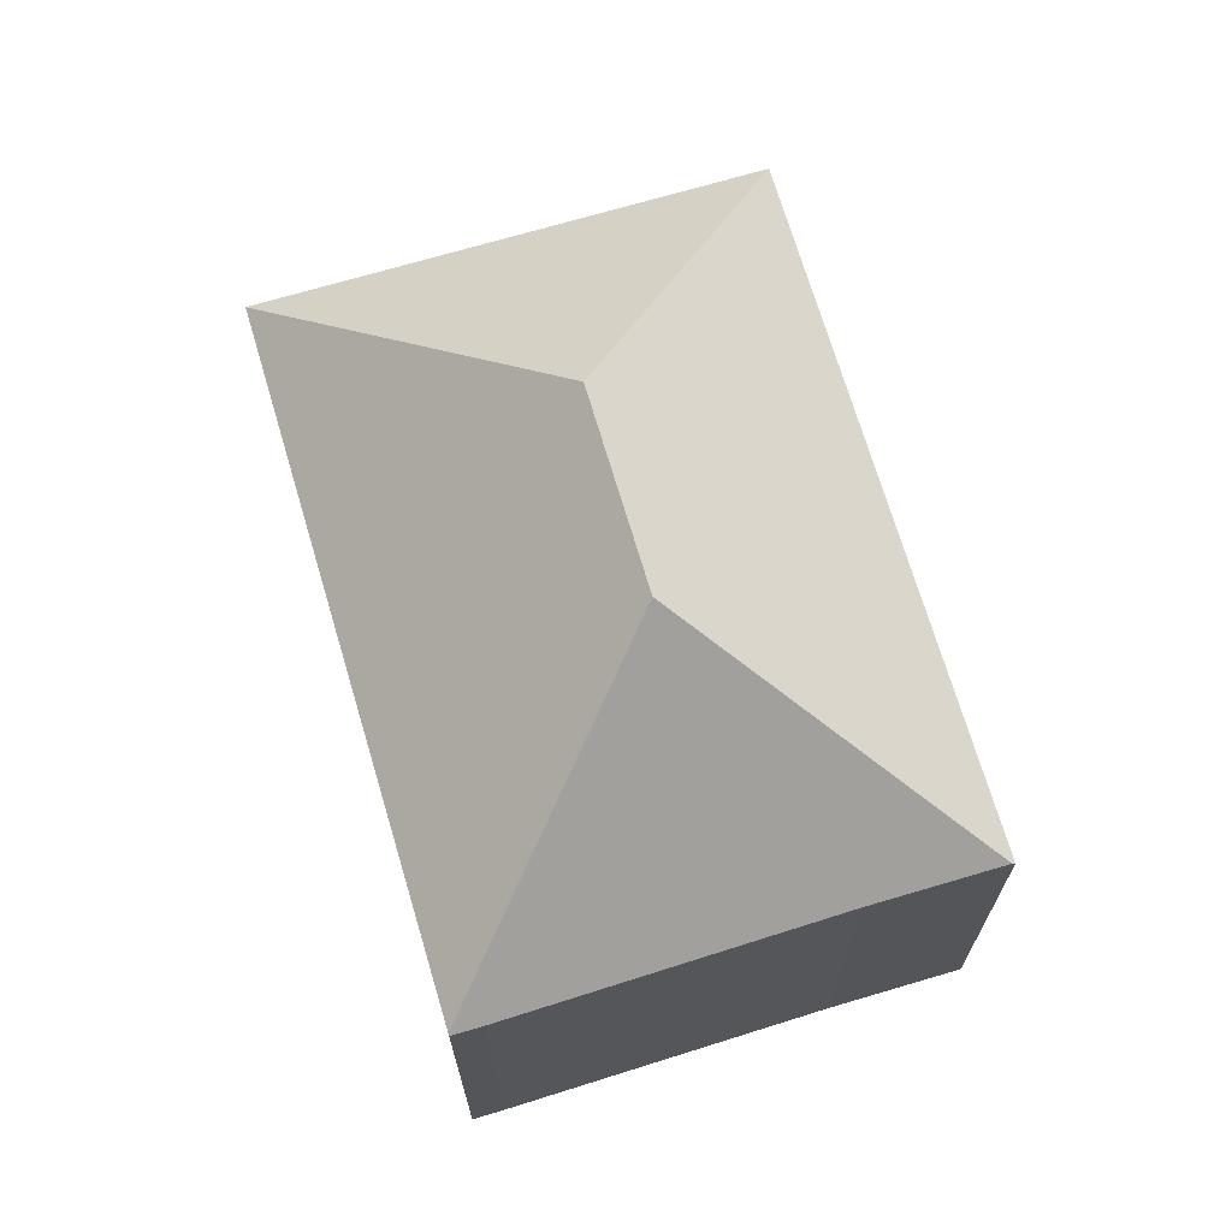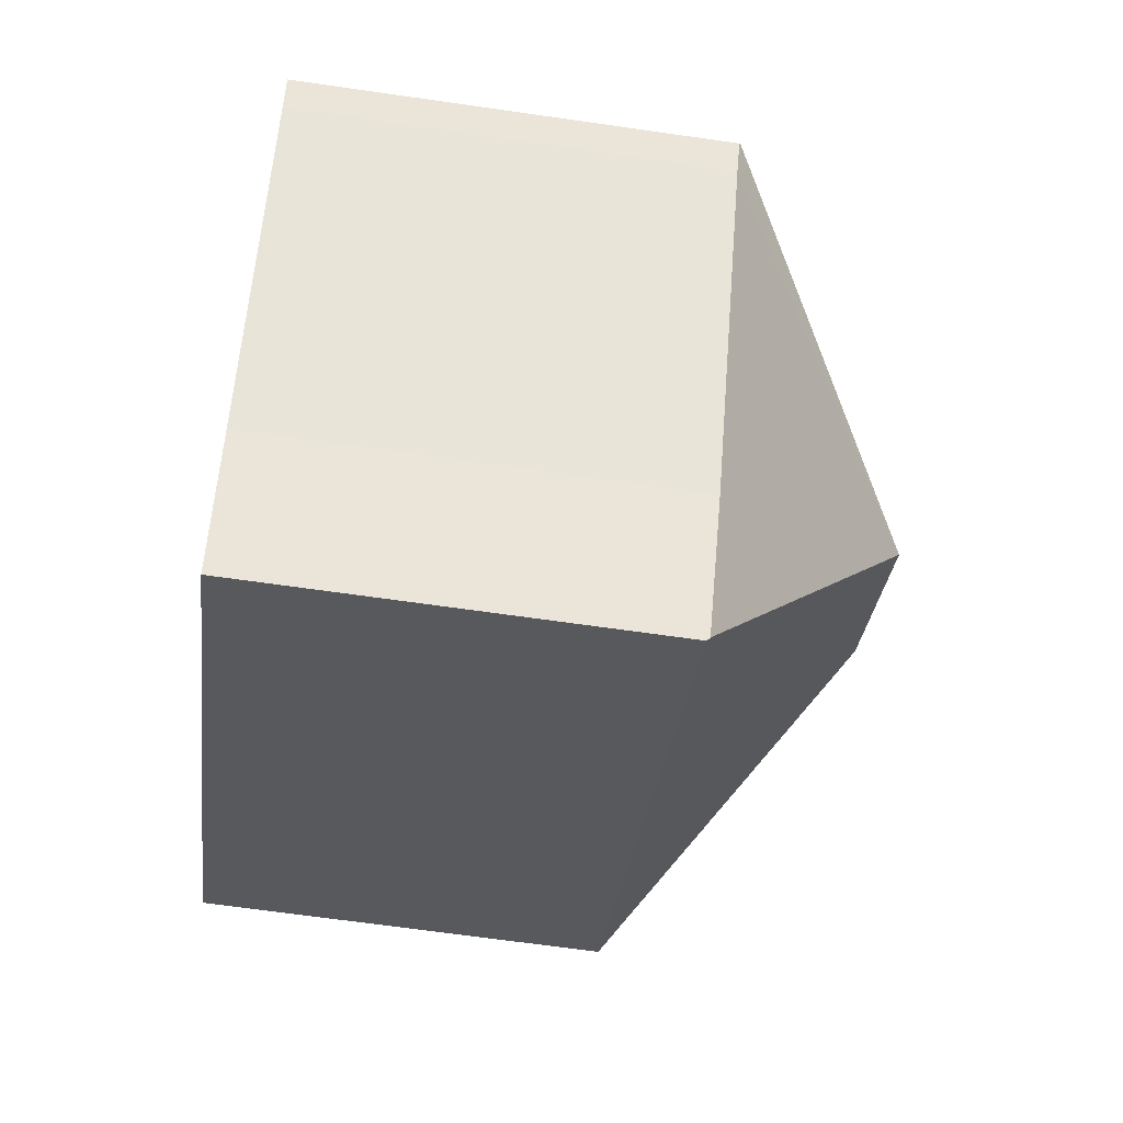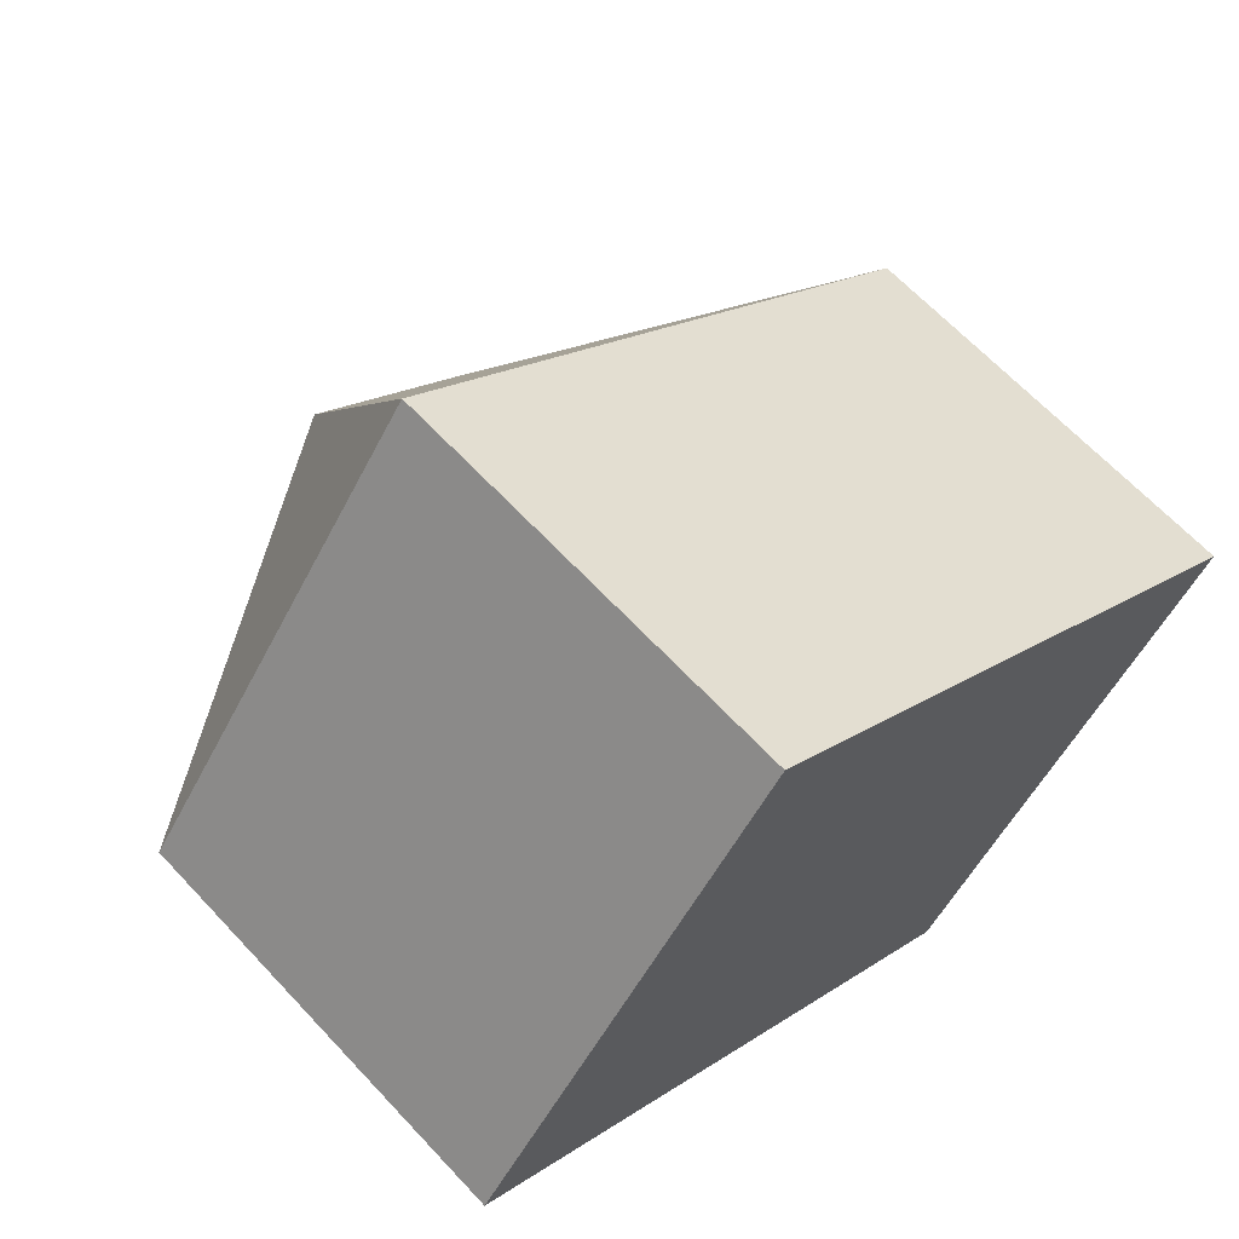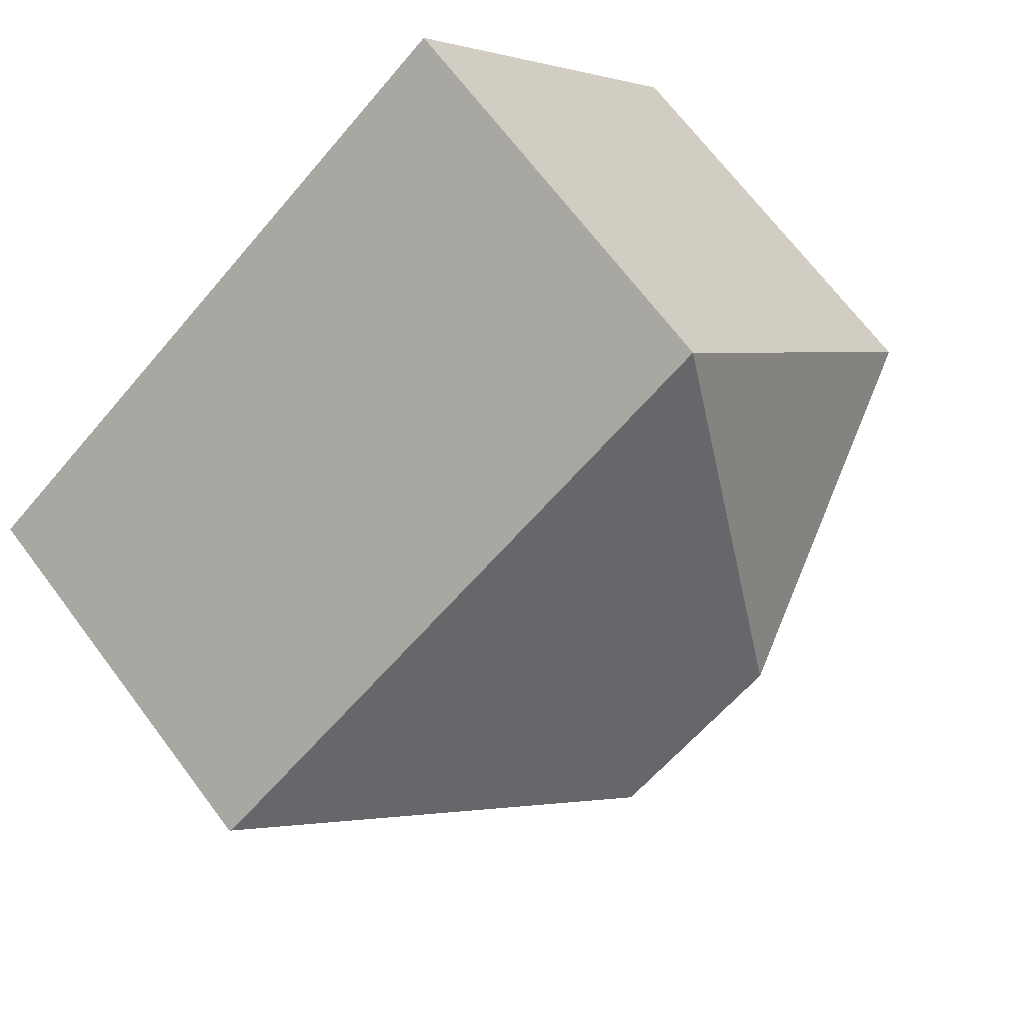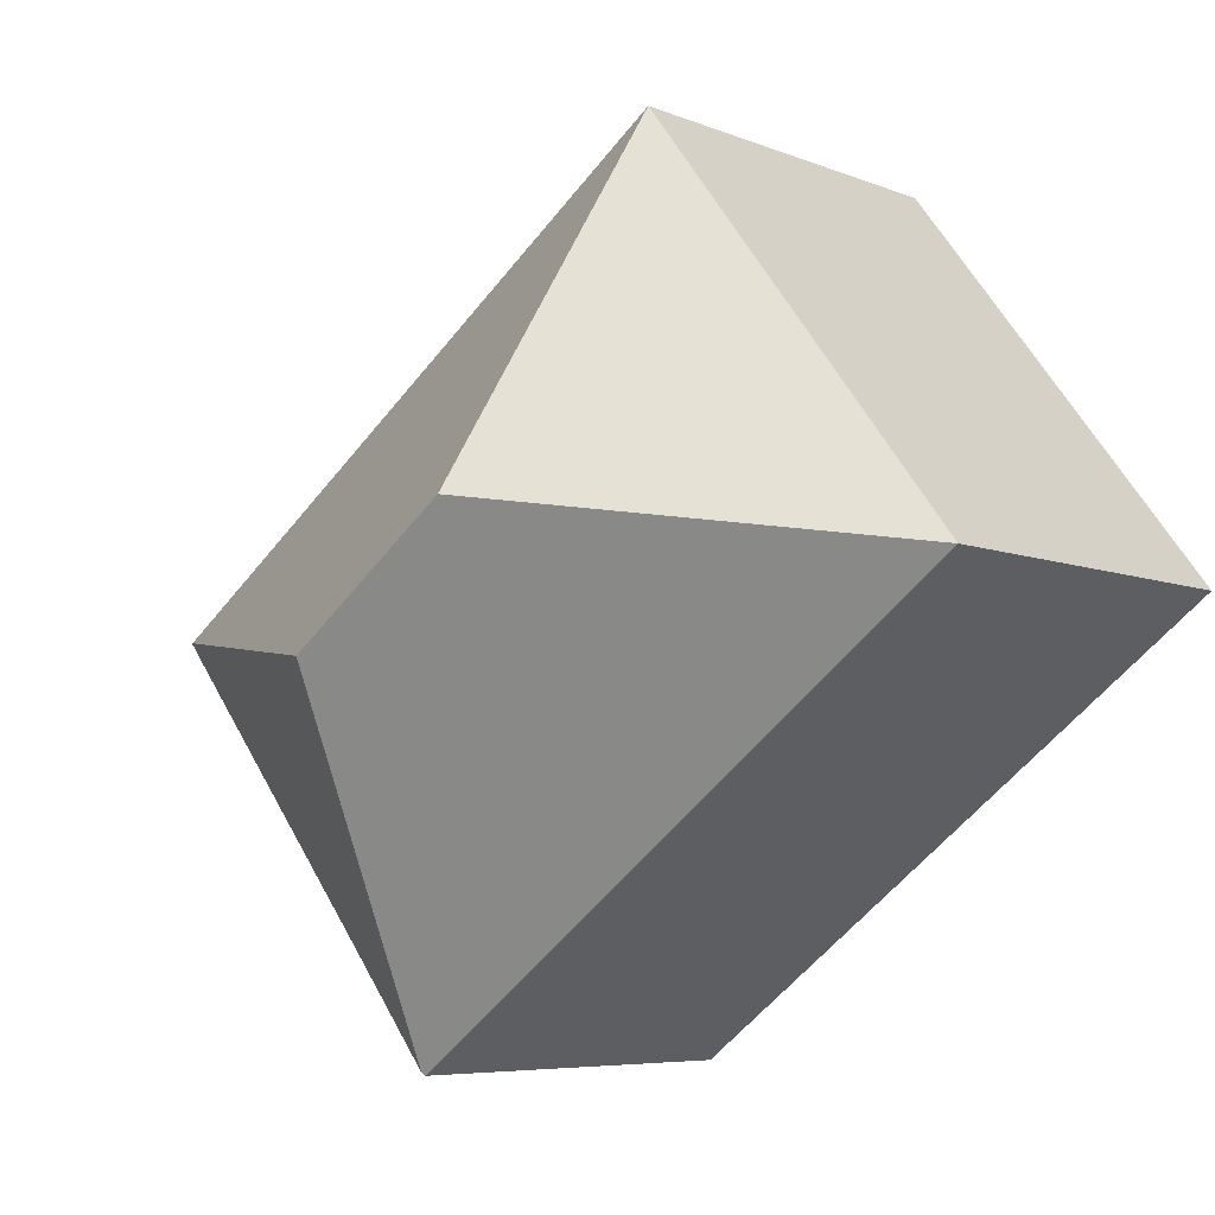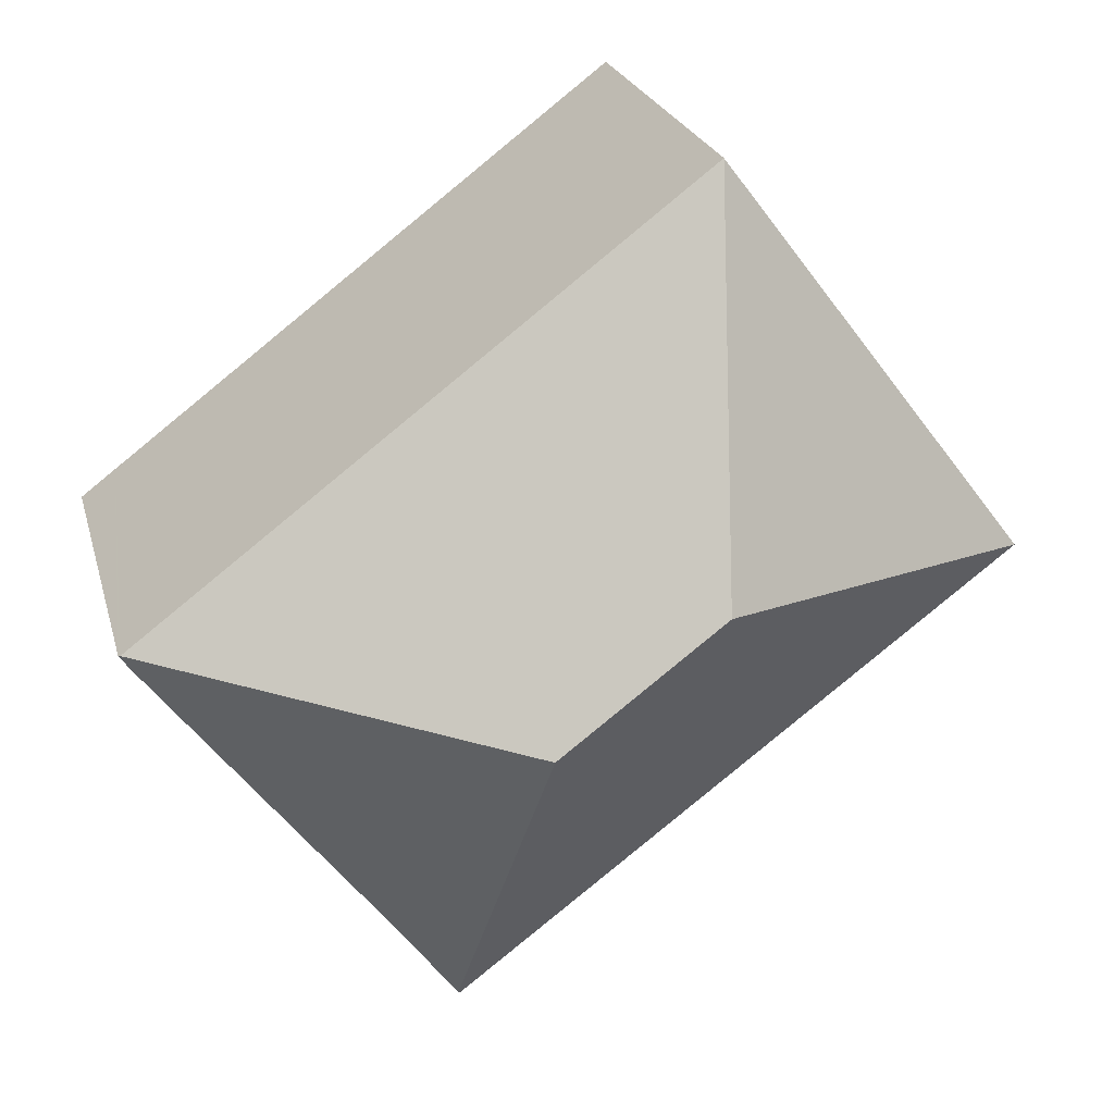
<metadata>
{"format":"obj","ext":"obj","renderer":"f3d","projection":"perspective","resolution":1024,"background":"white","views":[{"elev":70.2,"azim":110.7,"up":"+Y"},{"elev":-66.7,"azim":81.8,"up":"+Z"},{"elev":64.6,"azim":-42.9,"up":"+Z"},{"elev":69.2,"azim":143.0,"up":"+Z"},{"elev":-6.3,"azim":-140.5,"up":"+Z"},{"elev":22.7,"azim":166.1,"up":"+Z"}]}
</metadata>
<code>
v  11.11 13.41 -1.555
v  18.03 8.892 0.065
v  18.79 8.892 -0.507
v  6.631 8.892 8.727
v  7.679 13.41 1.048
v  18.4 8.853 -1.085
v  18.82 8.853 -0.535
v  18.39 8.853 -1.109
v  18.02 8.861 -1.572
v  13.92 8.954 -6.785
v  12.14 8.954 -9.128
v  2.069 8.892 -1.572
v  0 8.892 5.445e-16
v  12.09 8.891 -9.188
v  0 0 0
v  6.631 -5.344e-16 8.727
v  18.03 -3.98e-18 0.065
v  18.82 3.276e-17 -0.535
v  18.79 3.104e-17 -0.507
v  18.4 6.644e-17 -1.085
v  18.39 6.791e-17 -1.109
v  13.92 4.155e-16 -6.785
v  18.02 9.626e-17 -1.572
v  12.09 5.626e-16 -9.188
v  12.14 5.589e-16 -9.128
v  2.069 9.626e-17 -1.572
g defaultobject
f 1 2 3
f 2 1 4
f 4 1 5
f 6 3 7
f 3 6 1
f 1 6 8
f 1 8 9
f 1 9 10
f 1 10 11
f 5 12 13
f 12 5 14
f 14 5 1
f 14 1 11
f 5 13 4
f 15 4 13
f 4 15 16
f 16 2 4
f 2 16 17
f 2 17 3
f 3 17 7
f 7 17 18
f 18 17 19
f 18 6 7
f 6 18 20
f 20 8 6
f 8 20 9
f 9 20 10
f 10 20 21
f 10 21 22
f 22 21 23
f 22 11 10
f 11 22 14
f 14 22 24
f 24 22 25
f 12 15 13
f 15 12 14
f 15 14 26
f 26 14 24
f 15 17 16
f 17 15 19
f 19 15 18
f 18 15 20
f 20 15 21
f 21 15 23
f 23 15 22
f 22 15 25
f 25 15 26
f 25 26 24

</code>
